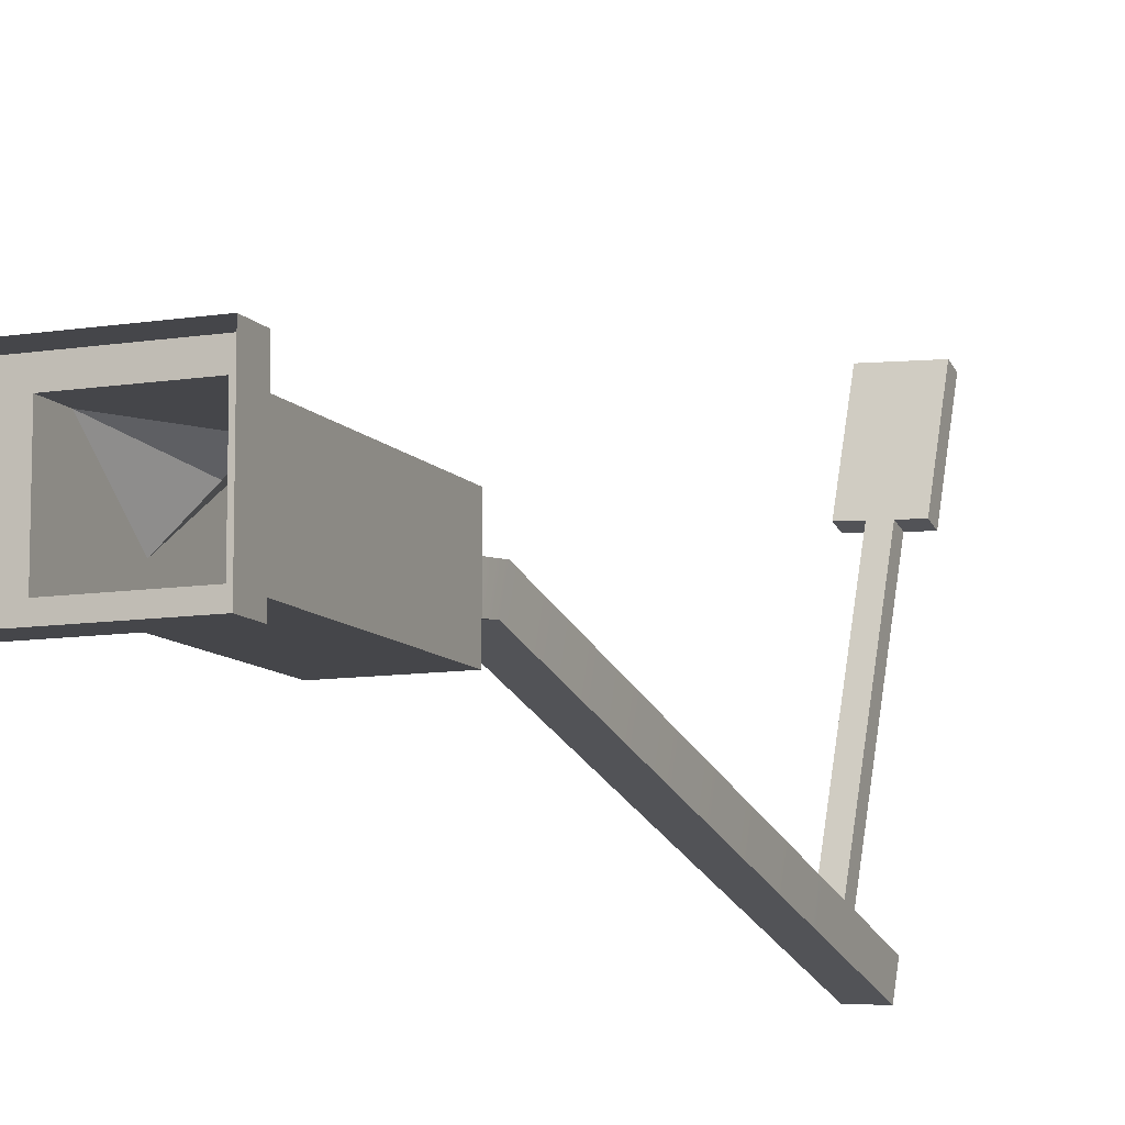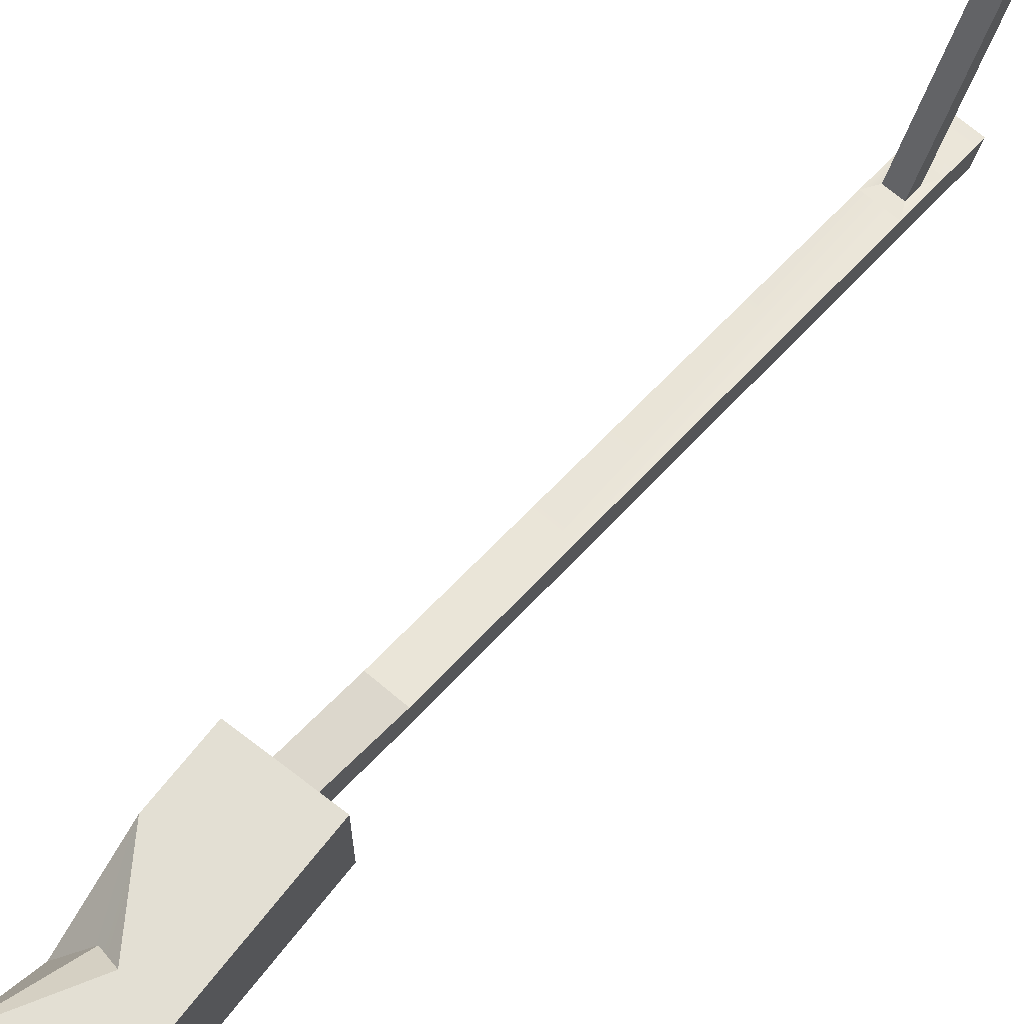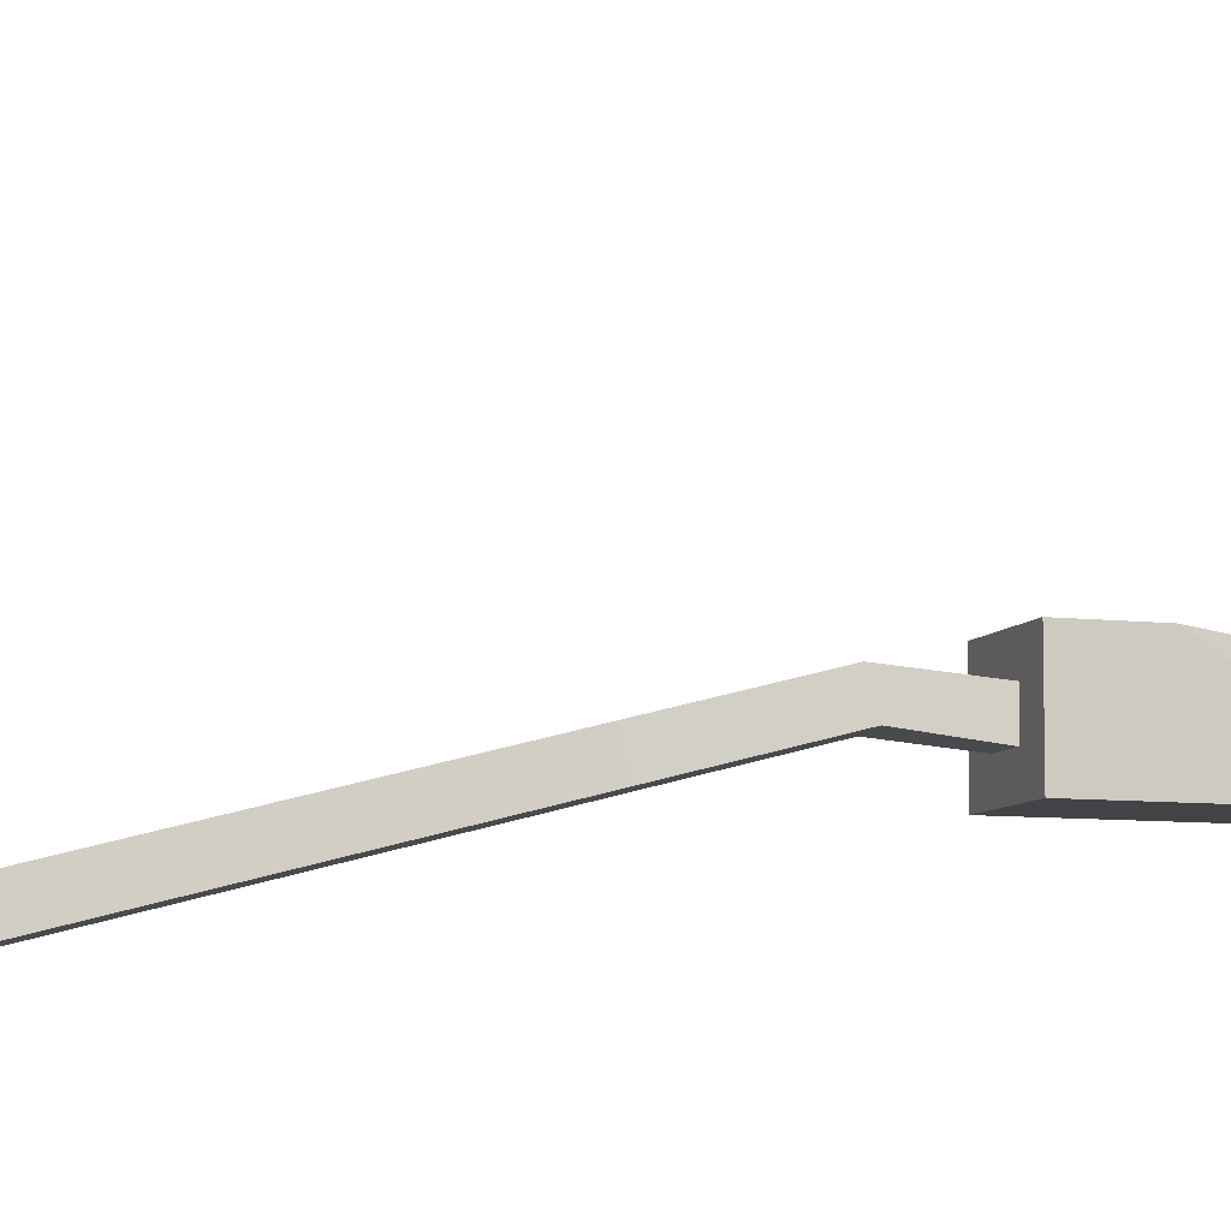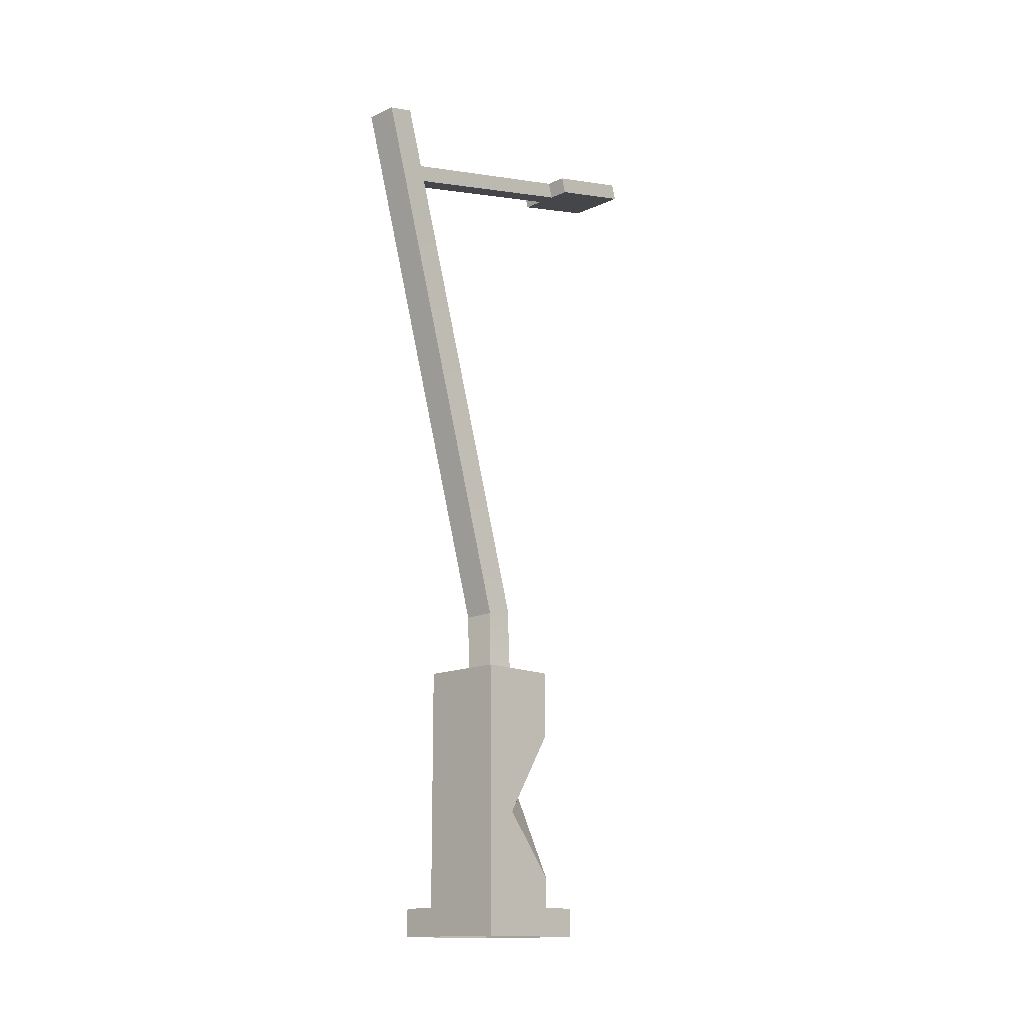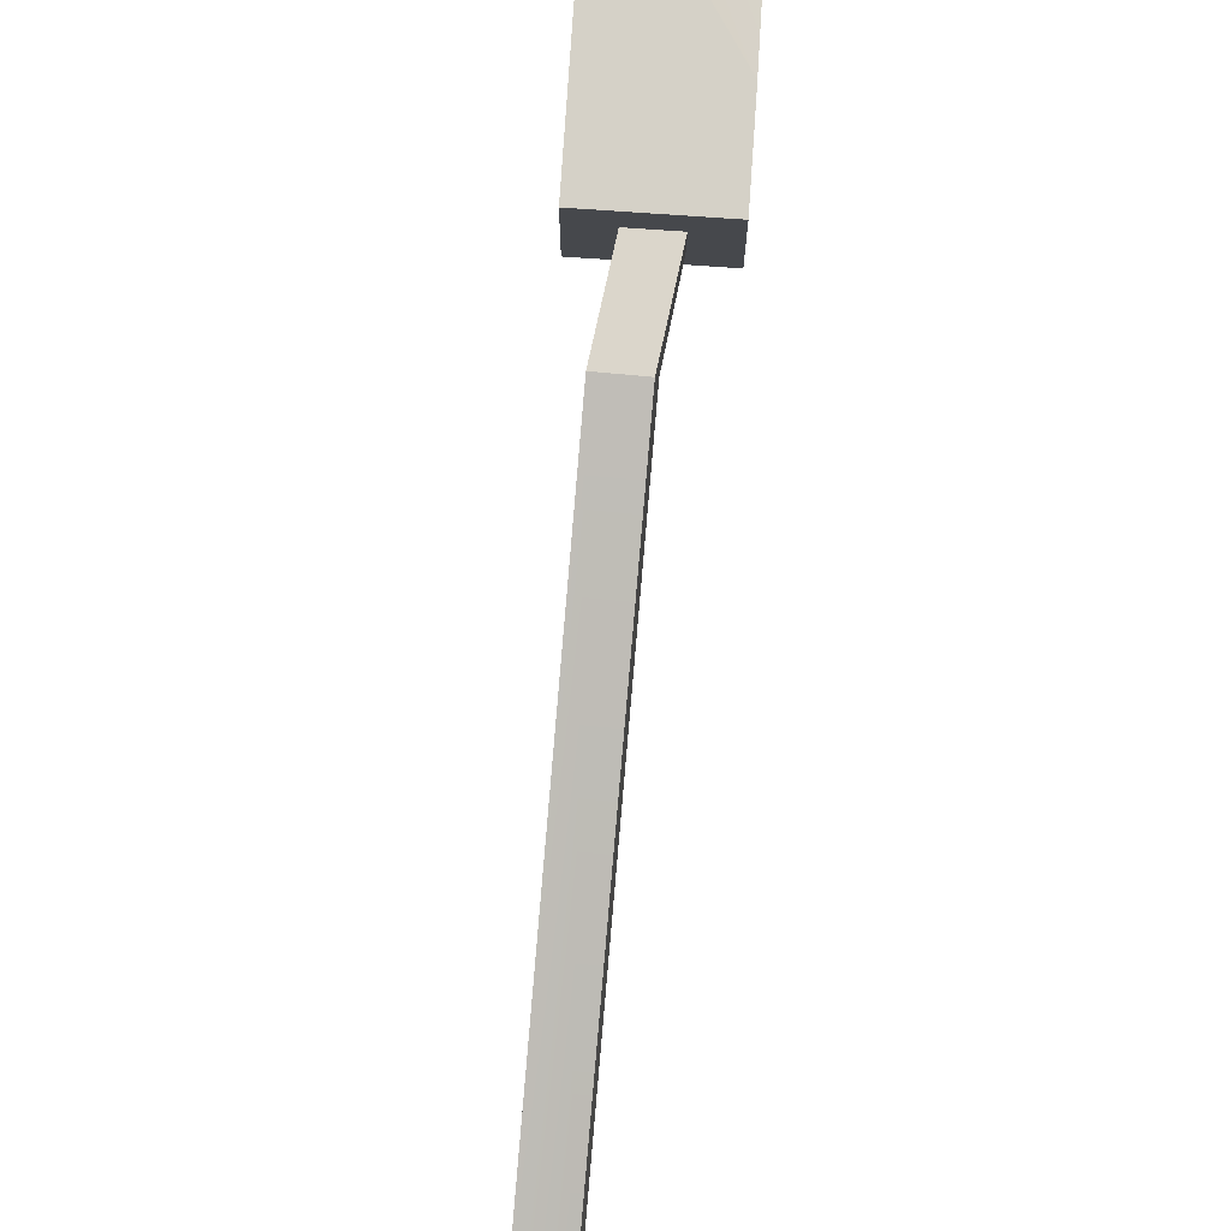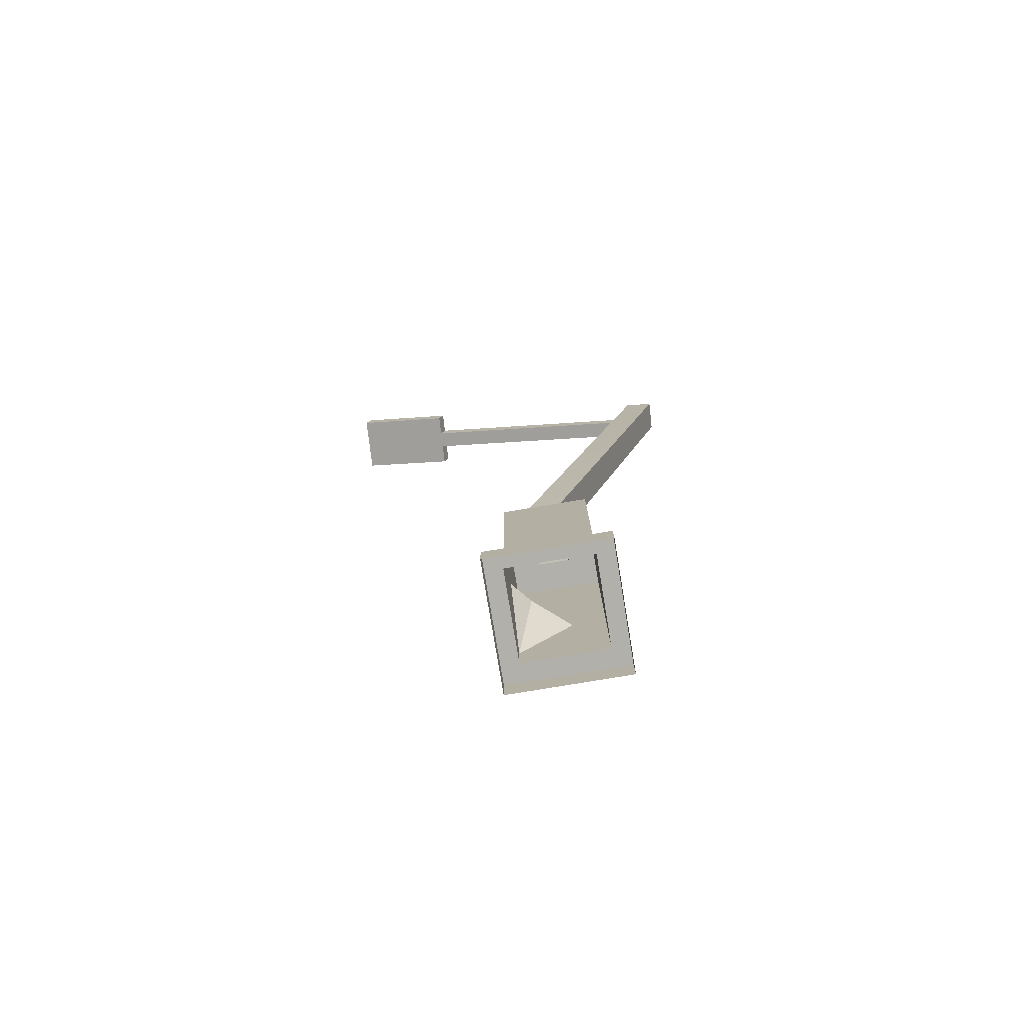
<metadata>
{"format":"obj","ext":"obj","renderer":"f3d","projection":"perspective","resolution":1024,"background":"white","views":[{"elev":-9.9,"azim":22.4,"up":"+Z"},{"elev":67.0,"azim":37.9,"up":"+Z"},{"elev":-8.0,"azim":-108.5,"up":"+Z"},{"elev":-14.6,"azim":-136.0,"up":"+Y"},{"elev":78.9,"azim":-176.1,"up":"+Z"},{"elev":-78.5,"azim":99.4,"up":"+Y"}]}
</metadata>
<code>
v -0.1825 1.297 0.2738
v -0.4085 0.5391 0.4208
v 0.005484 1.242 0.4208
v -0.4085 0.5391 0.4208
v -0.1825 1.297 0.2738
v -0.4085 1.136 -0.04043
v -0.1825 1.297 0.2738
v -0.4085 1.882 0.4208
v -0.4085 1.136 -0.04043
v -0.4085 1.882 0.4208
v -0.1825 1.297 0.2738
v 0.005484 1.242 0.4208
v -0.4085 0.2562 -0.325
v -0.4085 2.489 -0.325
v 0.3792 2.489 -0.325
v 0.3792 0.2562 -0.325
v 0.02415 8.048 -1.328
v 0.03999 8.118 -1.064
v 0.3285 8.108 -1.078
v 0.3127 8.038 -1.343
v 0.3792 2.489 0.4208
v -0.4085 2.489 0.4208
v -0.4085 1.882 0.4208
v 0.005484 1.242 0.4208
v 0.3792 0.2562 0.4208
v -0.4085 0.2562 0.4208
v -0.4085 0.5391 0.4208
v 0.3792 0.2562 -0.325
v 0.3792 2.489 -0.325
v 0.3792 2.489 0.4208
v 0.3792 0.2562 0.4208
v -0.4085 0.2562 0.4208
v -0.4085 0.5391 0.4208
v -0.4085 1.136 -0.04043
v -0.4085 0.2562 -0.325
v -0.4085 2.489 -0.325
v -0.4085 1.882 0.4208
v -0.4085 2.489 0.4208
v -0.08092 3.073 -0.01258
v 0.2953 7.215 -1.125
v 0.2076 3.063 -0.02726
v 0.006759 7.225 -1.11
v 0.3042 7.637 -1.237
v 0.01568 7.647 -1.222
v 0.3127 8.038 -1.343
v 0.02415 8.048 -1.328
v 0.2235 3.132 0.237
v 0.0226 7.294 -0.846
v -0.06508 3.142 0.2517
v 0.3111 7.284 -0.8607
v 0.0886 7.424 -0.8951
v 0.09183 7.577 -0.9355
v 0.03152 7.717 -0.9578
v 0.3201 7.707 -0.9725
v 0.2496 7.419 -0.9033
v 0.2528 7.572 -0.9437
v 0.03999 8.118 -1.064
v 0.3285 8.108 -1.078
v 0.3042 7.637 -1.237
v 0.3127 8.038 -1.343
v 0.3285 8.108 -1.078
v 0.3201 7.707 -0.9725
v 0.2953 7.215 -1.125
v 0.3111 7.284 -0.8607
v 0.2076 3.063 -0.02726
v 0.2235 3.132 0.237
v 0.1299 2.489 -0.08898
v 0.1299 2.489 0.1847
v 0.03152 7.717 -0.9578
v 0.03999 8.118 -1.064
v 0.02415 8.048 -1.328
v 0.01568 7.647 -1.222
v 0.0226 7.294 -0.846
v 0.006759 7.225 -1.11
v -0.06508 3.142 0.2517
v -0.08092 3.073 -0.01258
v -0.1592 2.489 0.1847
v -0.1592 2.489 -0.08898
v 0.03152 7.717 -0.9578
v 0.09183 7.577 -0.9355
v 0.2528 7.572 -0.9437
v 0.3201 7.707 -0.9725
v 0.3111 7.284 -0.8607
v 0.2496 7.419 -0.9033
v 0.0886 7.424 -0.8951
v 0.0226 7.294 -0.846
v 0.09183 7.577 -0.9355
v 0.3807 8.133 1.189
v 0.2528 7.572 -0.9437
v 0.2196 8.138 1.197
v 0.4354 8.373 2.102
v 0.5705 8.126 1.179
v 0.6252 8.366 2.092
v 0.2744 8.378 2.11
v 0.08452 8.385 2.119
v 0.0298 8.145 1.207
v 0.2528 7.572 -0.9437
v 0.3807 8.133 1.189
v 0.3774 7.98 1.229
v 0.2496 7.419 -0.9033
v 0.0886 7.424 -0.8951
v 0.2164 7.985 1.237
v 0.2196 8.138 1.197
v 0.09183 7.577 -0.9355
v 0.2496 7.419 -0.9033
v 0.2164 7.985 1.237
v 0.0886 7.424 -0.8951
v 0.3774 7.98 1.229
v 0.2406 8.012 1.339
v 0.3655 8.007 1.332
v 0.09329 8.017 1.346
v 0.5673 7.973 1.219
v 0.02657 7.992 1.247
v 0.5128 8.002 1.325
v 0.1357 8.203 2.054
v 0.622 8.213 2.132
v 0.08129 8.232 2.16
v 0.5553 8.189 2.033
v 0.2831 8.198 2.047
v 0.4322 8.22 2.142
v 0.2711 8.226 2.15
v 0.408 8.194 2.041
v 0.5705 8.126 1.179
v 0.6252 8.366 2.092
v 0.622 8.213 2.132
v 0.5673 7.973 1.219
v 0.02657 7.992 1.247
v 0.08129 8.232 2.16
v 0.08452 8.385 2.119
v 0.0298 8.145 1.207
v 0.3655 8.007 1.332
v 0.5128 8.002 1.325
v 0.5553 8.189 2.033
v 0.2406 8.012 1.339
v 0.09329 8.017 1.346
v 0.408 8.194 2.041
v 0.2831 8.198 2.047
v 0.1357 8.203 2.054
v 0.3807 8.133 1.189
v 0.5705 8.126 1.179
v 0.5673 7.973 1.219
v 0.3774 7.98 1.229
v 0.4322 8.22 2.142
v 0.622 8.213 2.132
v 0.6252 8.366 2.092
v 0.4354 8.373 2.102
v 0.2711 8.226 2.15
v 0.2744 8.378 2.11
v 0.08129 8.232 2.16
v 0.08452 8.385 2.119
v 0.2164 7.985 1.237
v 0.02657 7.992 1.247
v 0.0298 8.145 1.207
v 0.2196 8.138 1.197
v -0.5695 0.2562 0.5732
v -0.5695 -0.002672 0.5732
v 0.5402 -0.002672 0.5732
v 0.5402 0.2562 0.5732
v 0.5402 0.2562 0.5732
v 0.5402 -0.002672 0.5732
v 0.5402 -0.002672 -0.4775
v 0.5402 0.2562 -0.4775
v 0.5402 0.2562 -0.4775
v 0.5402 -0.002672 -0.4775
v -0.5695 -0.002672 -0.4775
v -0.5695 0.2562 -0.4775
v -0.5695 0.2562 -0.4775
v -0.5695 -0.002672 -0.4775
v -0.5695 -0.002672 0.5732
v -0.5695 0.2562 0.5732
v 0.1299 2.489 0.1847
v 0.2235 3.132 0.237
v -0.06508 3.142 0.2517
v -0.1592 2.489 0.1847
v -0.1592 2.489 -0.08898
v -0.08092 3.073 -0.01258
v 0.2076 3.063 -0.02726
v 0.1299 2.489 -0.08898
v 0.3792 0.2562 -0.325
v -0.5695 0.2562 -0.4775
v -0.4085 0.2562 -0.325
v 0.5402 0.2562 -0.4775
v -0.5695 0.2562 0.5732
v 0.3792 0.2562 0.4208
v -0.4085 0.2562 0.4208
v 0.5402 0.2562 0.5732
v 0.3792 2.489 0.4208
v -0.1592 2.489 0.1847
v -0.4085 2.489 0.4208
v 0.1299 2.489 0.1847
v -0.1592 2.489 -0.08898
v 0.3792 2.489 -0.325
v -0.4085 2.489 -0.325
v 0.1299 2.489 -0.08898
f 2 3 1
f 5 6 4
f 8 9 7
f 11 12 10
f 14 15 13
f 15 16 13
f 18 19 17
f 19 20 17
f 22 23 21
f 24 21 23
f 21 24 25
f 25 24 26
f 27 26 24
f 29 30 28
f 30 31 28
f 33 34 32
f 32 34 35
f 36 35 34
f 37 36 34
f 38 36 37
f 40 41 39
f 42 40 39
f 43 40 42
f 44 43 42
f 45 43 44
f 46 45 44
f 48 49 47
f 50 48 47
f 51 52 48
f 52 53 48
f 55 50 54
f 56 55 54
f 57 53 54
f 58 57 54
f 60 61 59
f 61 62 59
f 59 62 63
f 62 64 63
f 63 64 65
f 64 66 65
f 65 66 67
f 66 68 67
f 70 71 69
f 71 72 69
f 69 72 73
f 72 74 73
f 73 74 75
f 74 76 75
f 75 76 77
f 76 78 77
f 80 81 79
f 81 82 79
f 84 85 83
f 85 86 83
f 88 89 87
f 90 88 87
f 91 88 90
f 92 88 91
f 93 92 91
f 94 91 90
f 95 94 90
f 96 95 90
f 98 99 97
f 99 100 97
f 102 103 101
f 103 104 101
f 106 107 105
f 108 106 105
f 109 106 108
f 110 109 108
f 109 111 106
f 110 108 112
f 111 113 106
f 114 110 112
f 111 115 113
f 114 112 116
f 115 117 113
f 118 114 116
f 115 119 117
f 118 116 120
f 119 121 117
f 122 118 120
f 119 122 121
f 122 120 121
f 124 125 123
f 125 126 123
f 128 129 127
f 129 130 127
f 132 133 131
f 134 131 133
f 135 134 133
f 136 135 133
f 137 135 136
f 138 135 137
f 140 141 139
f 141 142 139
f 144 145 143
f 145 146 143
f 143 146 147
f 146 148 147
f 149 147 148
f 150 149 148
f 152 153 151
f 153 154 151
f 156 157 155
f 157 158 155
f 160 161 159
f 161 162 159
f 164 165 163
f 165 166 163
f 168 169 167
f 169 170 167
f 172 173 171
f 173 174 171
f 176 177 175
f 177 178 175
f 180 181 179
f 182 180 179
f 180 183 181
f 182 179 184
f 183 185 181
f 186 182 184
f 183 186 185
f 186 184 185
f 188 189 187
f 190 188 187
f 188 191 189
f 190 187 192
f 191 193 189
f 194 190 192
f 191 194 193
f 194 192 193

</code>
